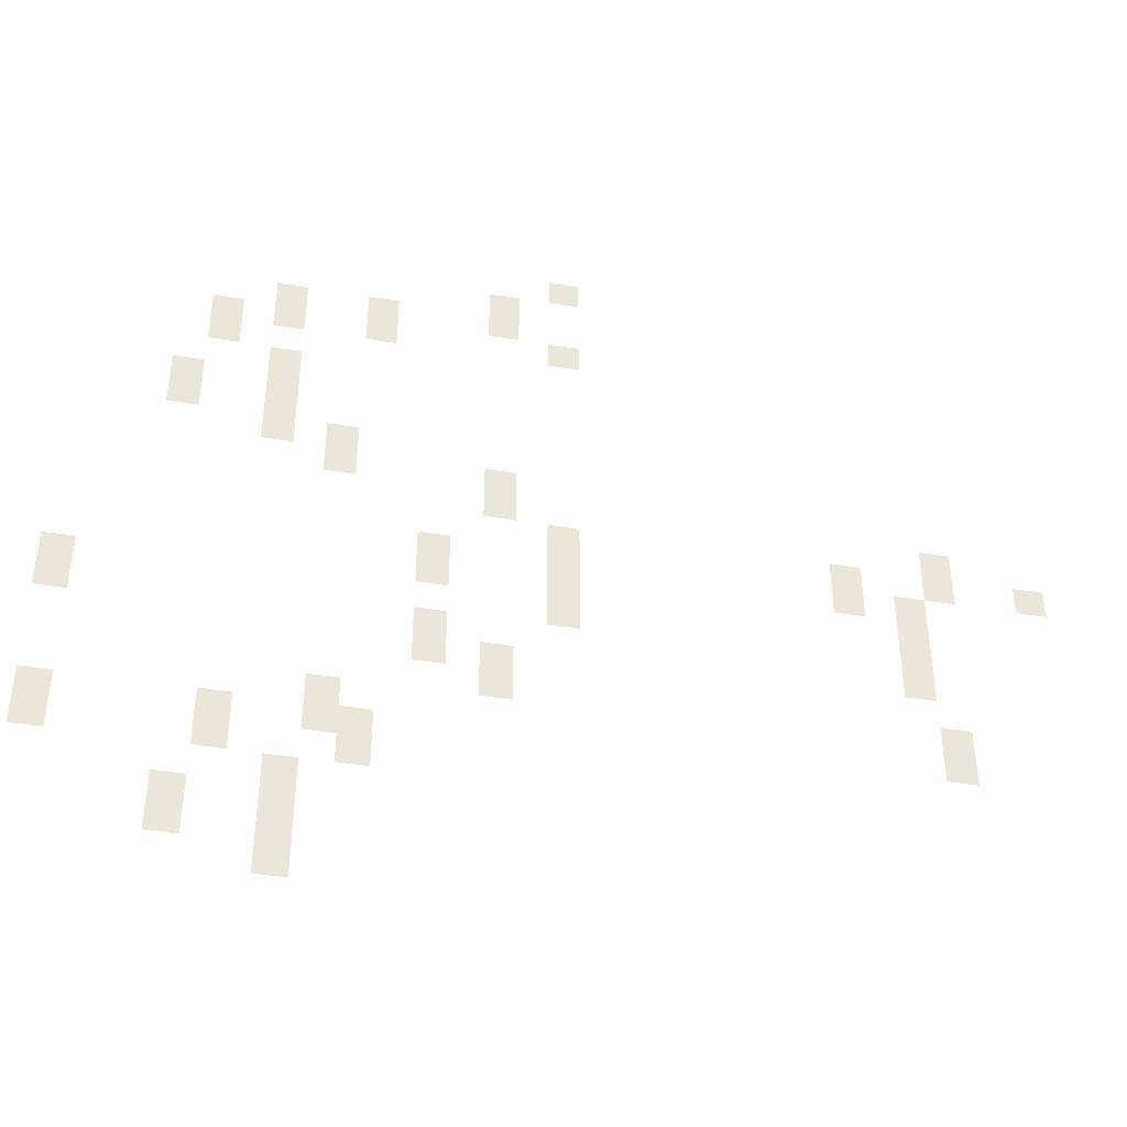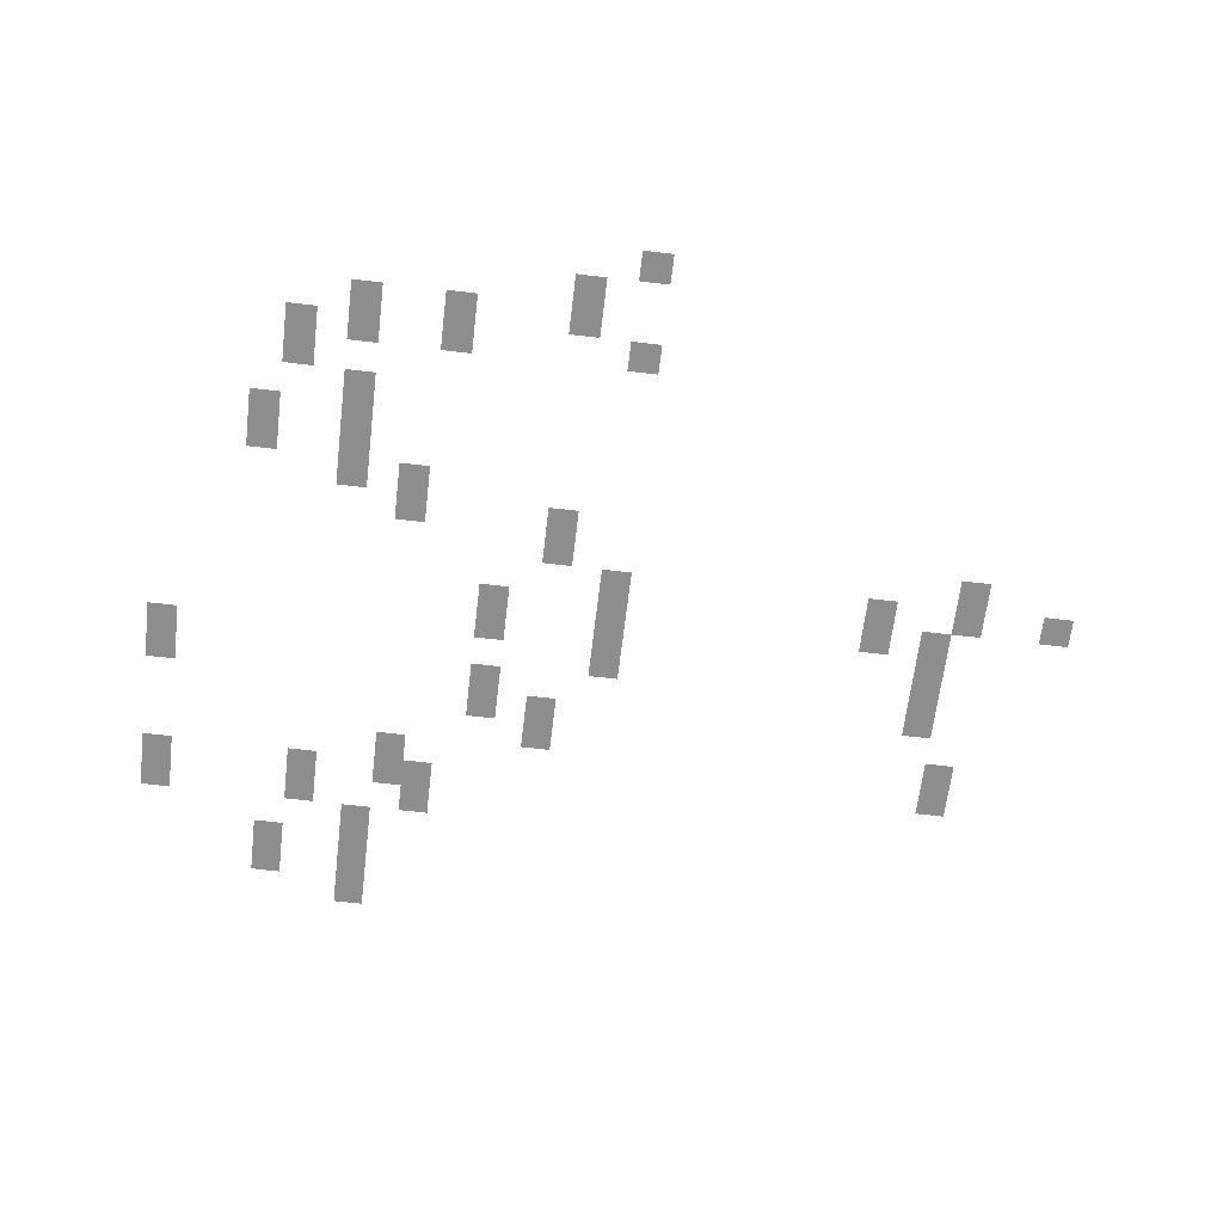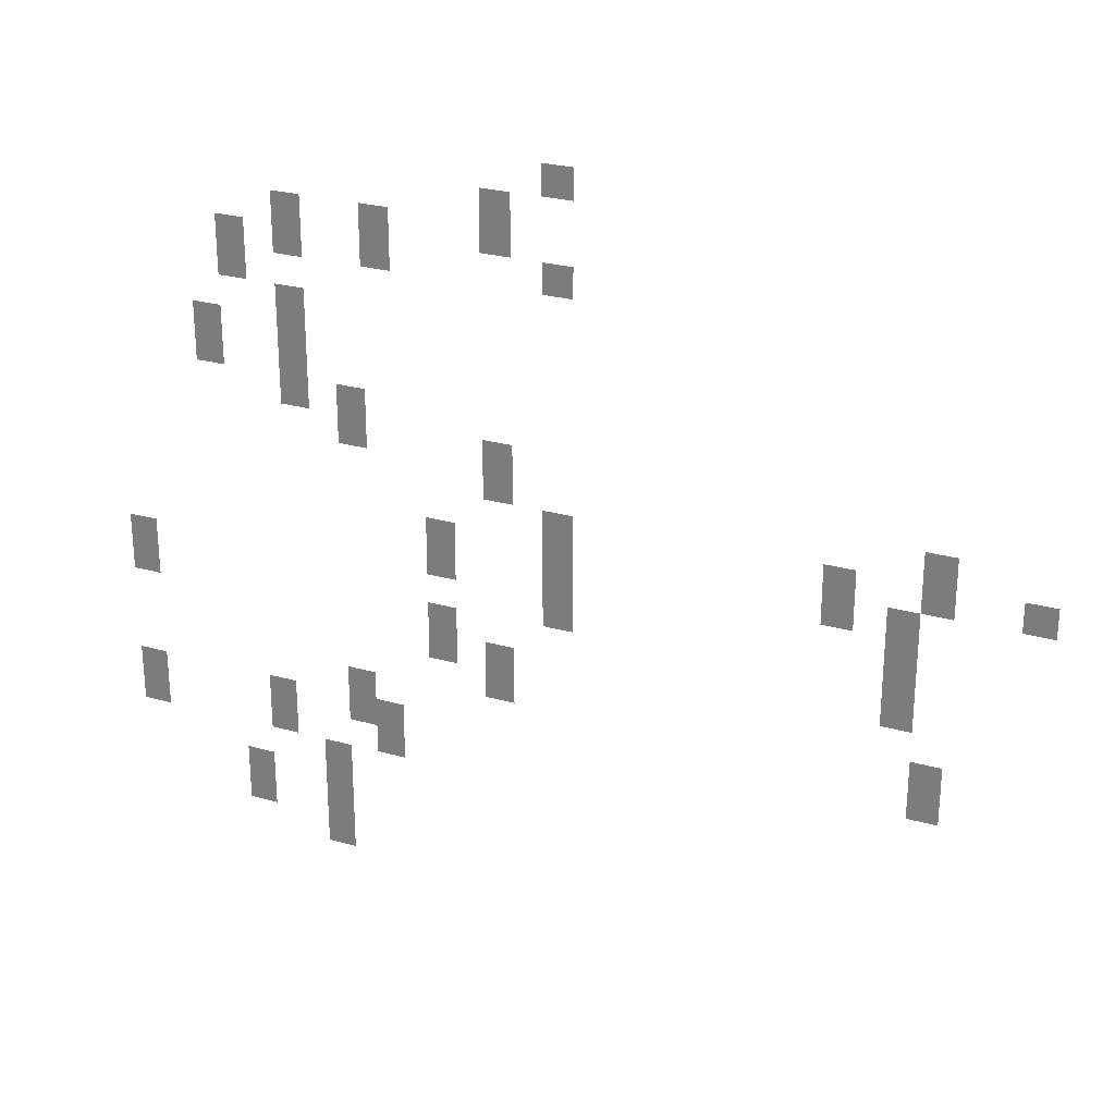
<metadata>
{"format":"obj","ext":"obj","renderer":"f3d","projection":"perspective","resolution":1024,"background":"white","views":[{"elev":-41.4,"azim":168.4,"up":"+Y"},{"elev":-65.0,"azim":173.2,"up":"+Z"},{"elev":26.6,"azim":-156.2,"up":"+Y"}]}
</metadata>
<code>
v -624 -368 0
v -640 -368 0
v -640 -352 0
v -624 -352 0
v -592 -384 0
v -608 -384 0
v -608 -368 0
v -592 -368 0
v -592 -400 0
v -608 -400 0
v -608 -384 0
v -592 -384 0
v -528 -400 0
v -544 -400 0
v -544 -384 0
v -528 -384 0
v -480 -400 0
v -496 -400 0
v -496 -384 0
v -480 -384 0
v -624 -416 0
v -640 -416 0
v -640 -400 0
v -624 -400 0
v -528 -416 0
v -544 -416 0
v -544 -400 0
v -528 -400 0
v -480 -416 0
v -496 -416 0
v -496 -400 0
v -480 -400 0
v -448 -416 0
v -464 -416 0
v -464 -400 0
v -448 -400 0
v -448 -432 0
v -464 -432 0
v -464 -416 0
v -448 -416 0
v -480 -448 0
v -496 -448 0
v -496 -432 0
v -480 -432 0
v -480 -464 0
v -496 -464 0
v -496 -448 0
v -480 -448 0
v -432 -464 0
v -448 -464 0
v -448 -448 0
v -432 -448 0
v -480 -480 0
v -496 -480 0
v -496 -464 0
v -480 -464 0
v -432 -480 0
v -448 -480 0
v -448 -464 0
v -432 -464 0
v -512 -496 0
v -528 -496 0
v -528 -480 0
v -512 -480 0
v -480 -496 0
v -496 -496 0
v -496 -480 0
v -480 -480 0
v -592 -512 0
v -608 -512 0
v -608 -496 0
v -592 -496 0
v -512 -512 0
v -528 -512 0
v -528 -496 0
v -512 -496 0
v -816 -528 0
v -832 -528 0
v -832 -512 0
v -816 -512 0
v -592 -528 0
v -608 -528 0
v -608 -512 0
v -592 -512 0
v -864 -544 0
v -880 -544 0
v -880 -528 0
v -864 -528 0
v -816 -544 0
v -832 -544 0
v -832 -528 0
v -816 -528 0
v -768 -544 0
v -784 -544 0
v -784 -528 0
v -768 -528 0
v -624 -544 0
v -640 -544 0
v -640 -528 0
v -624 -528 0
v -800 -560 0
v -816 -560 0
v -816 -544 0
v -800 -544 0
v -768 -560 0
v -784 -560 0
v -784 -544 0
v -768 -544 0
v -624 -560 0
v -640 -560 0
v -640 -544 0
v -624 -544 0
v -560 -560 0
v -576 -560 0
v -576 -544 0
v -560 -544 0
v -800 -576 0
v -816 -576 0
v -816 -560 0
v -800 -560 0
v -624 -576 0
v -640 -576 0
v -640 -560 0
v -624 -560 0
v -560 -576 0
v -576 -576 0
v -576 -560 0
v -560 -560 0
v -800 -592 0
v -816 -592 0
v -816 -576 0
v -800 -576 0
v -624 -592 0
v -640 -592 0
v -640 -576 0
v -624 -576 0
v -384 -592 0
v -400 -592 0
v -400 -576 0
v -384 -576 0
v -800 -608 0
v -816 -608 0
v -816 -592 0
v -800 -592 0
v -560 -608 0
v -576 -608 0
v -576 -592 0
v -560 -592 0
v -384 -608 0
v -400 -608 0
v -400 -592 0
v -384 -592 0
v -592 -624 0
v -608 -624 0
v -608 -608 0
v -592 -608 0
v -560 -624 0
v -576 -624 0
v -576 -608 0
v -560 -608 0
v -816 -640 0
v -832 -640 0
v -832 -624 0
v -816 -624 0
v -592 -640 0
v -608 -640 0
v -608 -624 0
v -592 -624 0
v -816 -656 0
v -832 -656 0
v -832 -640 0
v -816 -640 0
v -512 -656 0
v -528 -656 0
v -528 -640 0
v -512 -640 0
v -528 -672 0
v -544 -672 0
v -544 -656 0
v -528 -656 0
v -512 -672 0
v -528 -672 0
v -528 -656 0
v -512 -656 0
v -464 -672 0
v -480 -672 0
v -480 -656 0
v -464 -656 0
v -384 -672 0
v -400 -672 0
v -400 -656 0
v -384 -656 0
v -528 -688 0
v -544 -688 0
v -544 -672 0
v -528 -672 0
v -464 -688 0
v -480 -688 0
v -480 -672 0
v -464 -672 0
v -384 -688 0
v -400 -688 0
v -400 -672 0
v -384 -672 0
v -496 -704 0
v -512 -704 0
v -512 -688 0
v -496 -688 0
v -496 -720 0
v -512 -720 0
v -512 -704 0
v -496 -704 0
v -448 -720 0
v -464 -720 0
v -464 -704 0
v -448 -704 0
v -496 -736 0
v -512 -736 0
v -512 -720 0
v -496 -720 0
v -448 -736 0
v -464 -736 0
v -464 -720 0
v -448 -720 0
v -496 -752 0
v -512 -752 0
v -512 -736 0
v -496 -736 0
g ActionRPG_PracticeMap_mesh_0003
f 1 2 3 4
f 5 6 7 8
f 9 10 11 12
f 13 14 15 16
f 17 18 19 20
f 21 22 23 24
f 25 26 27 28
f 29 30 31 32
f 33 34 35 36
f 37 38 39 40
f 41 42 43 44
f 45 46 47 48
f 49 50 51 52
f 53 54 55 56
f 57 58 59 60
f 61 62 63 64
f 65 66 67 68
f 69 70 71 72
f 73 74 75 76
f 77 78 79 80
f 81 82 83 84
f 85 86 87 88
f 89 90 91 92
f 93 94 95 96
f 97 98 99 100
f 101 102 103 104
f 105 106 107 108
f 109 110 111 112
f 113 114 115 116
f 117 118 119 120
f 121 122 123 124
f 125 126 127 128
f 129 130 131 132
f 133 134 135 136
f 137 138 139 140
f 141 142 143 144
f 145 146 147 148
f 149 150 151 152
f 153 154 155 156
f 157 158 159 160
f 161 162 163 164
f 165 166 167 168
f 169 170 171 172
f 173 174 175 176
f 177 178 179 180
f 181 182 183 184
f 185 186 187 188
f 189 190 191 192
f 193 194 195 196
f 197 198 199 200
f 201 202 203 204
f 205 206 207 208
f 209 210 211 212
f 213 214 215 216
f 217 218 219 220
f 221 222 223 224
f 225 226 227 228

</code>
